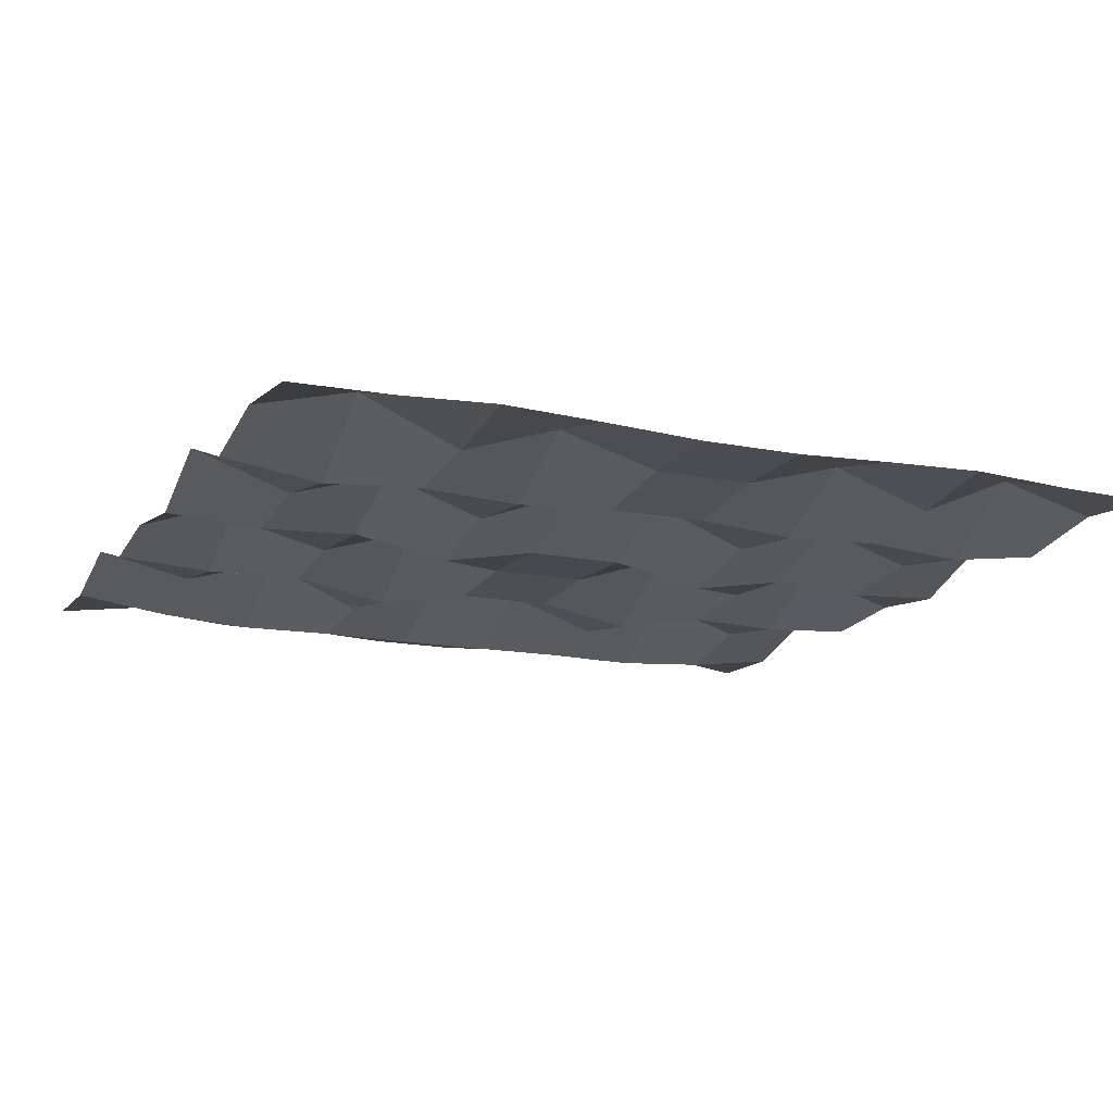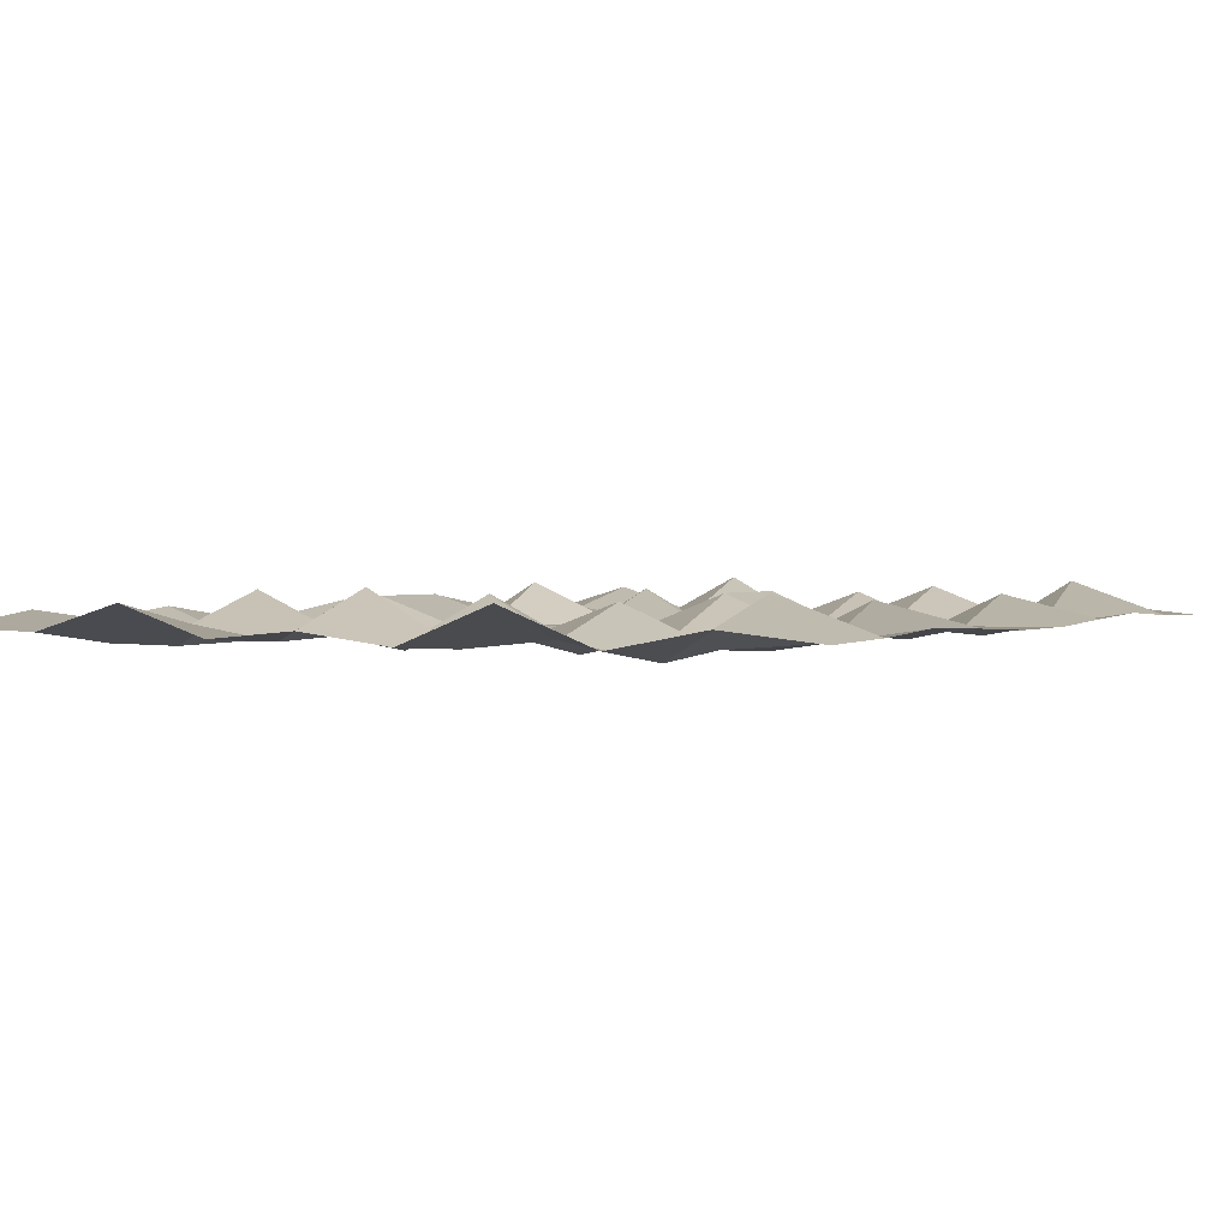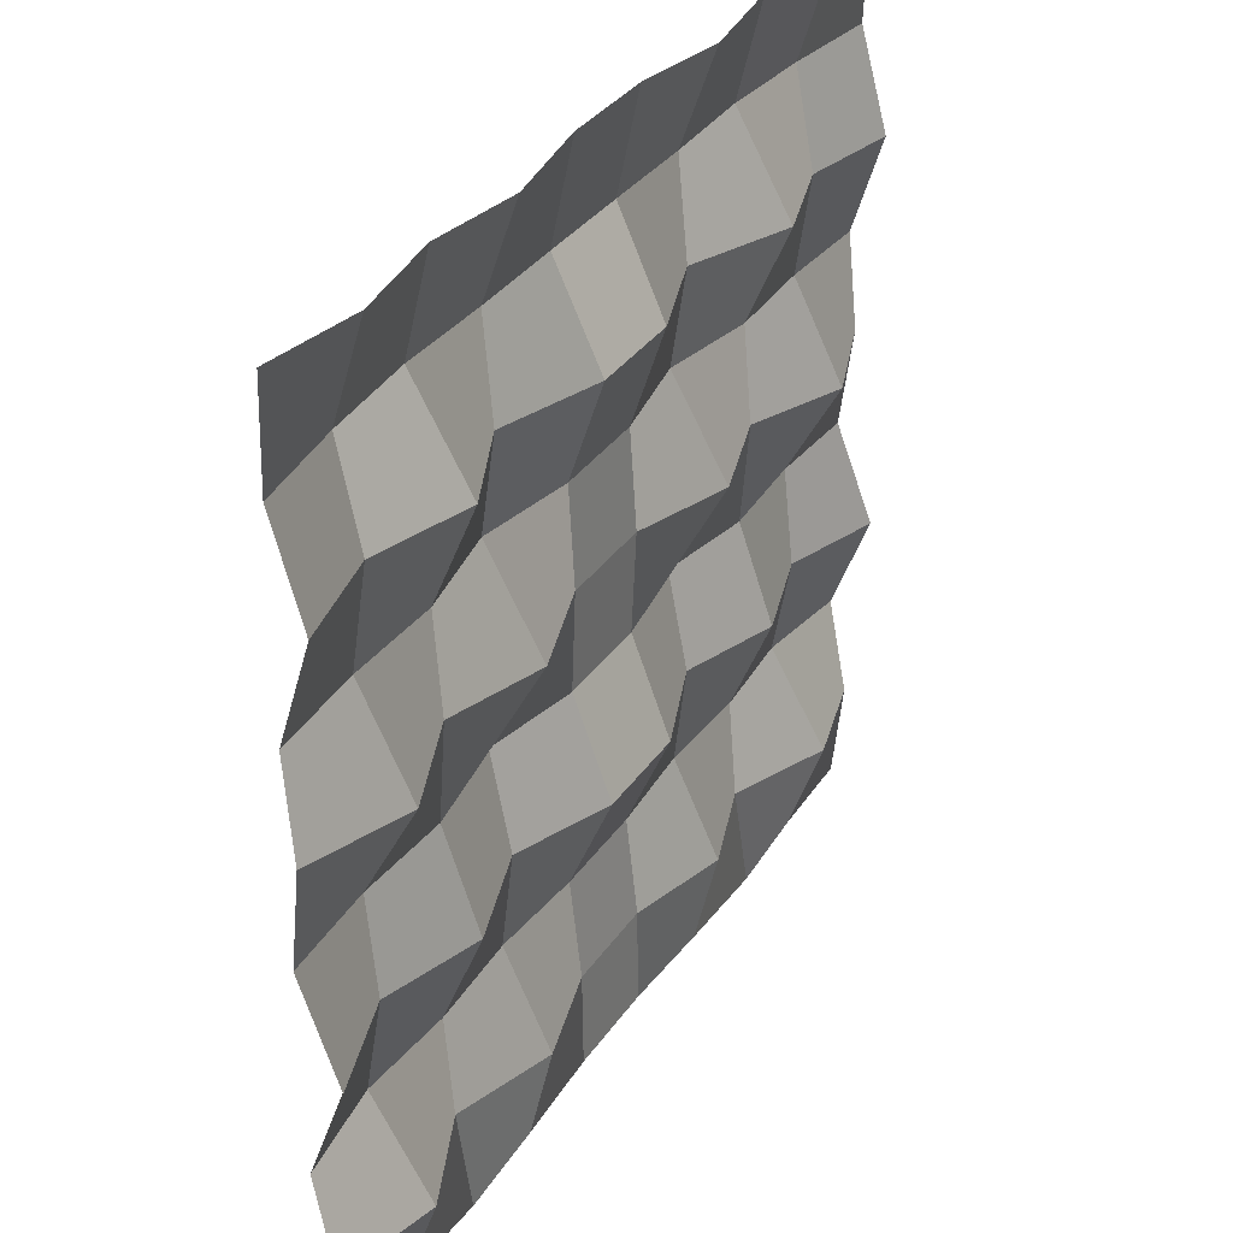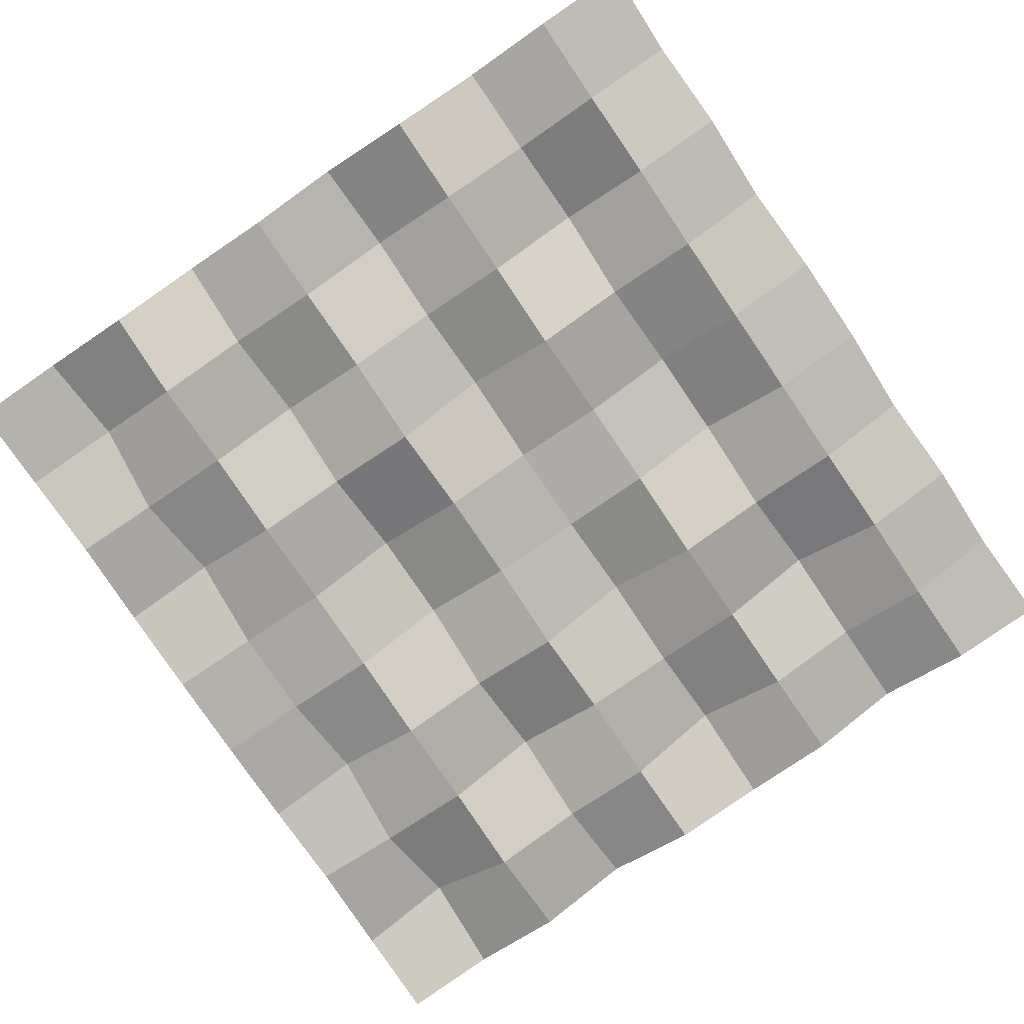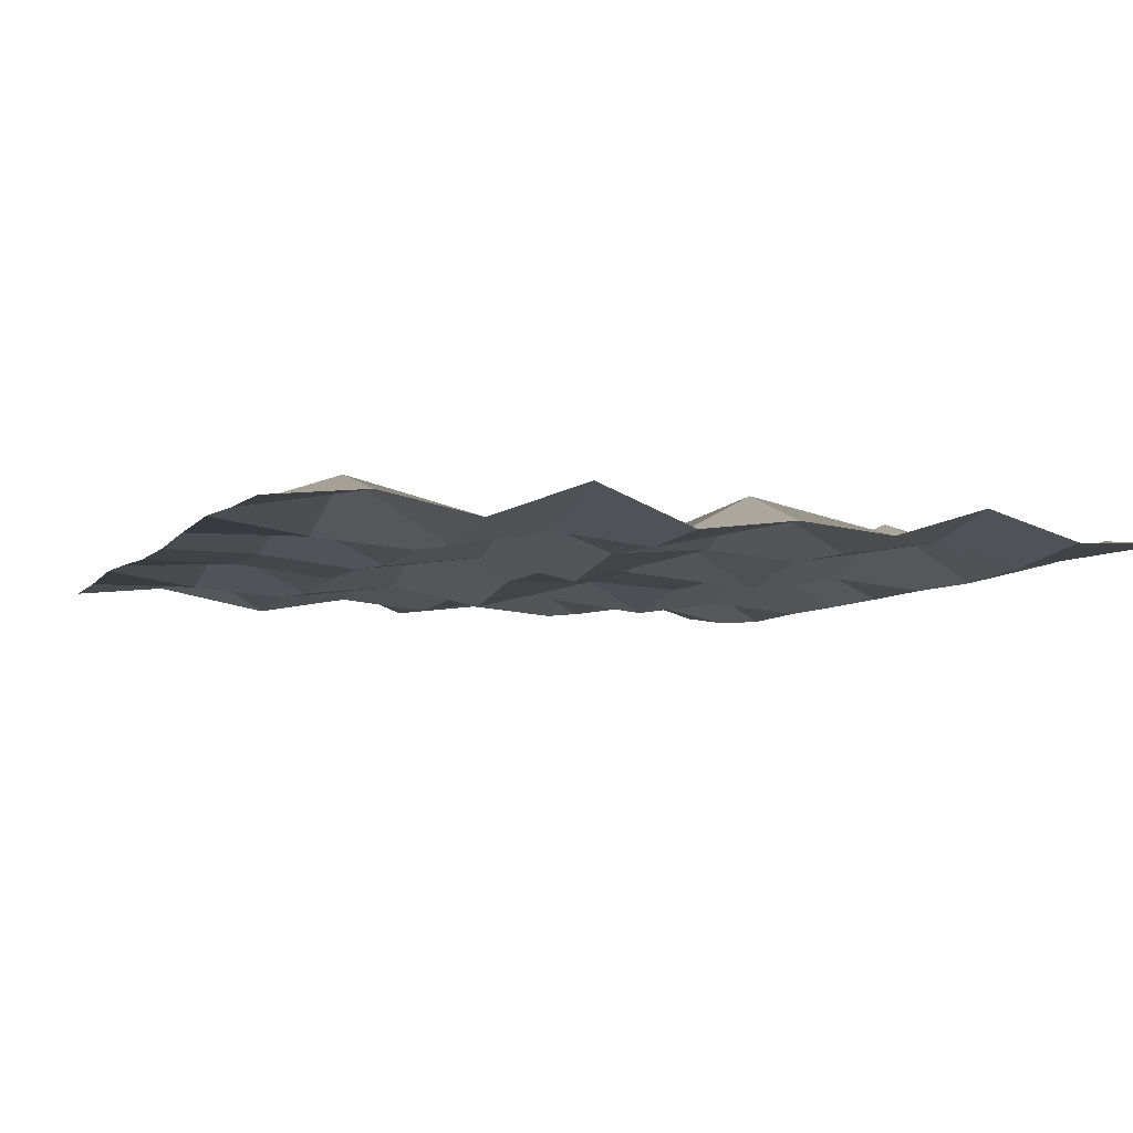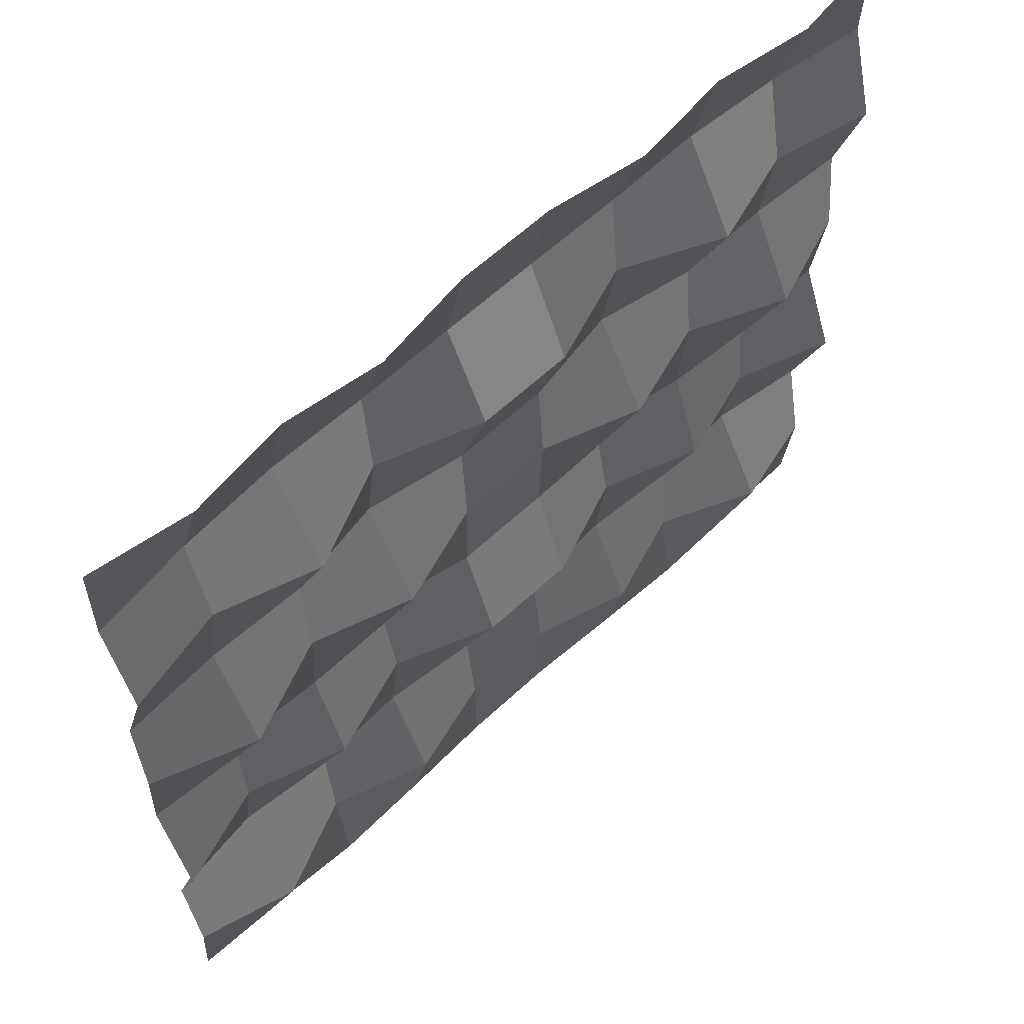
<metadata>
{"format":"obj","ext":"obj","renderer":"f3d","projection":"perspective","resolution":1024,"background":"white","views":[{"elev":-14.9,"azim":156.3,"up":"+Y"},{"elev":1.7,"azim":120.3,"up":"+Y"},{"elev":33.9,"azim":119.3,"up":"+Z"},{"elev":-79.4,"azim":-55.7,"up":"+Y"},{"elev":-6.3,"azim":-111.3,"up":"+Y"},{"elev":61.1,"azim":136.4,"up":"+Z"}]}
</metadata>
<code>
o wavePlane
v -1.72 0.08532 2.258
v -1.308 0.1424 2.248
v -0.9006 0.09229 2.258
v -0.4908 0.1384 2.246
v -0.0811 0.08279 2.258
v 0.3287 0.08279 2.258
v 0.7383 0.1384 2.246
v 1.148 0.09229 2.258
v 1.555 0.1424 2.248
v 1.967 0.08532 2.258
v -1.72 0.07218 1.847
v -1.31 0.01685 1.843
v -0.9005 -0.008878 1.845
v -0.4905 -0.003077 1.842
v -0.08112 -0.005214 1.843
v 0.3287 -0.005215 1.843
v 0.738 -0.003077 1.842
v 1.148 -0.008878 1.845
v 1.557 0.01685 1.843
v 1.968 0.07218 1.847
v -1.717 0.1875 1.44
v -1.305 0.09878 1.44
v -0.9001 0.2236 1.444
v -0.4939 0.03403 1.429
v -0.07723 0.1824 1.438
v 0.3248 0.1824 1.438
v 0.7414 0.03403 1.429
v 1.148 0.2236 1.444
v 1.553 0.09878 1.44
v 1.965 0.1875 1.44
v -1.72 0.06239 1.029
v -1.31 0.03838 1.027
v -0.9005 0.04893 1.027
v -0.4914 -0.02492 1.027
v -0.07958 0.04761 1.028
v 0.3271 0.04761 1.028
v 0.7389 -0.02492 1.027
v 1.148 0.04893 1.027
v 1.558 0.03838 1.027
v 1.968 0.06239 1.029
v -1.731 0.09965 0.6192
v -1.313 0.247 0.6175
v -0.9051 0.08116 0.6233
v -0.4961 0.2073 0.6195
v -0.08331 0.07245 0.6228
v 0.3309 0.07245 0.6228
v 0.7436 0.2073 0.6195
v 1.153 0.08116 0.6233
v 1.561 0.247 0.6175
v 1.978 0.09965 0.6192
v -1.72 0.05045 0.2099
v -1.31 0.02884 0.211
v -0.9006 0.04924 0.2102
v -0.4893 -0.02258 0.2115
v -0.07992 0.05546 0.2108
v 0.3275 0.05546 0.2108
v 0.7368 -0.02258 0.2115
v 1.148 0.04924 0.2102
v 1.557 0.02884 0.211
v 1.967 0.05045 0.2099
v -1.727 0.207 -0.2012
v -1.314 0.0706 -0.2008
v -0.9023 0.1954 -0.2031
v -0.4892 0.05833 -0.1999
v -0.08339 0.2113 -0.2014
v 0.3309 0.2113 -0.2014
v 0.7368 0.05833 -0.1999
v 1.15 0.1954 -0.2031
v 1.562 0.0706 -0.2008
v 1.974 0.207 -0.2012
v -1.72 0.05543 -0.6103
v -1.311 -0.000652 -0.6115
v -0.9011 0.02846 -0.6106
v -0.4903 0.01017 -0.6102
v -0.08037 0.03695 -0.6105
v 0.3279 0.03695 -0.6105
v 0.7378 0.01017 -0.6102
v 1.149 0.02846 -0.6106
v 1.559 -0.000652 -0.6115
v 1.967 0.05543 -0.6103
v -1.724 0.1337 -1.02
v -1.309 0.2428 -1.016
v -0.9013 0.06204 -1.03
v -0.4919 0.2025 -1.017
v -0.08065 0.08374 -1.027
v 0.3282 0.08374 -1.027
v 0.7395 0.2025 -1.017
v 1.149 0.06204 -1.03
v 1.557 0.2428 -1.016
v 1.972 0.1337 -1.02
v -1.72 0.09268 -1.43
v -1.31 0.1007 -1.427
v -0.9014 0.1213 -1.427
v -0.491 0.1063 -1.43
v -0.08112 0.08869 -1.428
v 0.3287 0.08869 -1.428
v 0.7386 0.1063 -1.43
v 1.149 0.1213 -1.427
v 1.557 0.1007 -1.427
v 1.968 0.09268 -1.43
f 1 2 12 11
f 2 3 13 12
f 3 4 14 13
f 4 5 15 14
f 5 6 16 15
f 6 7 17 16
f 7 8 18 17
f 8 9 19 18
f 9 10 20 19
f 11 12 22 21
f 12 13 23 22
f 13 14 24 23
f 14 15 25 24
f 15 16 26 25
f 16 17 27 26
f 17 18 28 27
f 18 19 29 28
f 19 20 30 29
f 21 22 32 31
f 22 23 33 32
f 23 24 34 33
f 24 25 35 34
f 25 26 36 35
f 26 27 37 36
f 27 28 38 37
f 28 29 39 38
f 29 30 40 39
f 31 32 42 41
f 32 33 43 42
f 33 34 44 43
f 34 35 45 44
f 35 36 46 45
f 36 37 47 46
f 37 38 48 47
f 38 39 49 48
f 39 40 50 49
f 41 42 52 51
f 42 43 53 52
f 43 44 54 53
f 44 45 55 54
f 45 46 56 55
f 46 47 57 56
f 47 48 58 57
f 48 49 59 58
f 49 50 60 59
f 51 52 62 61
f 52 53 63 62
f 53 54 64 63
f 54 55 65 64
f 55 56 66 65
f 56 57 67 66
f 57 58 68 67
f 58 59 69 68
f 59 60 70 69
f 61 62 72 71
f 62 63 73 72
f 63 64 74 73
f 64 65 75 74
f 65 66 76 75
f 66 67 77 76
f 67 68 78 77
f 68 69 79 78
f 69 70 80 79
f 71 72 82 81
f 72 73 83 82
f 73 74 84 83
f 74 75 85 84
f 75 76 86 85
f 76 77 87 86
f 77 78 88 87
f 78 79 89 88
f 79 80 90 89
f 81 82 92 91
f 82 83 93 92
f 83 84 94 93
f 84 85 95 94
f 85 86 96 95
f 86 87 97 96
f 87 88 98 97
f 88 89 99 98
f 89 90 100 99

</code>
